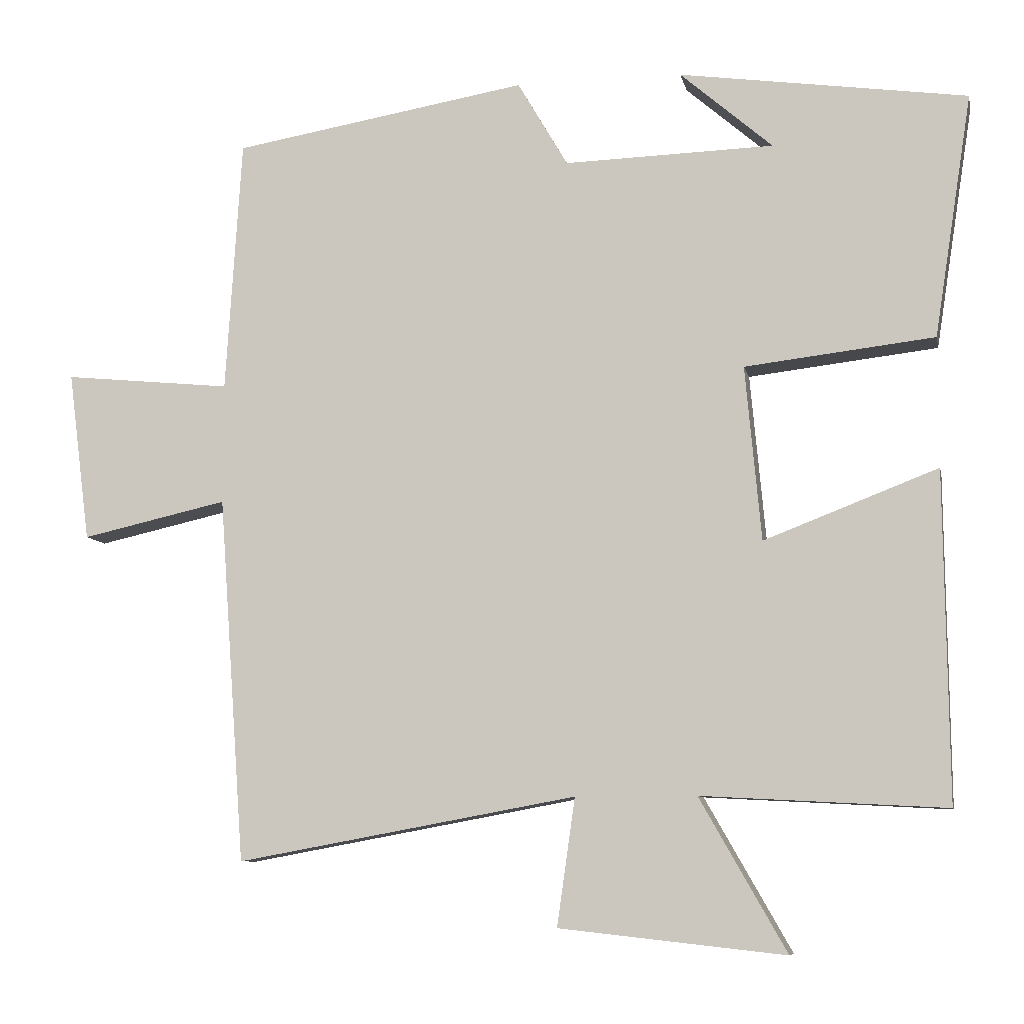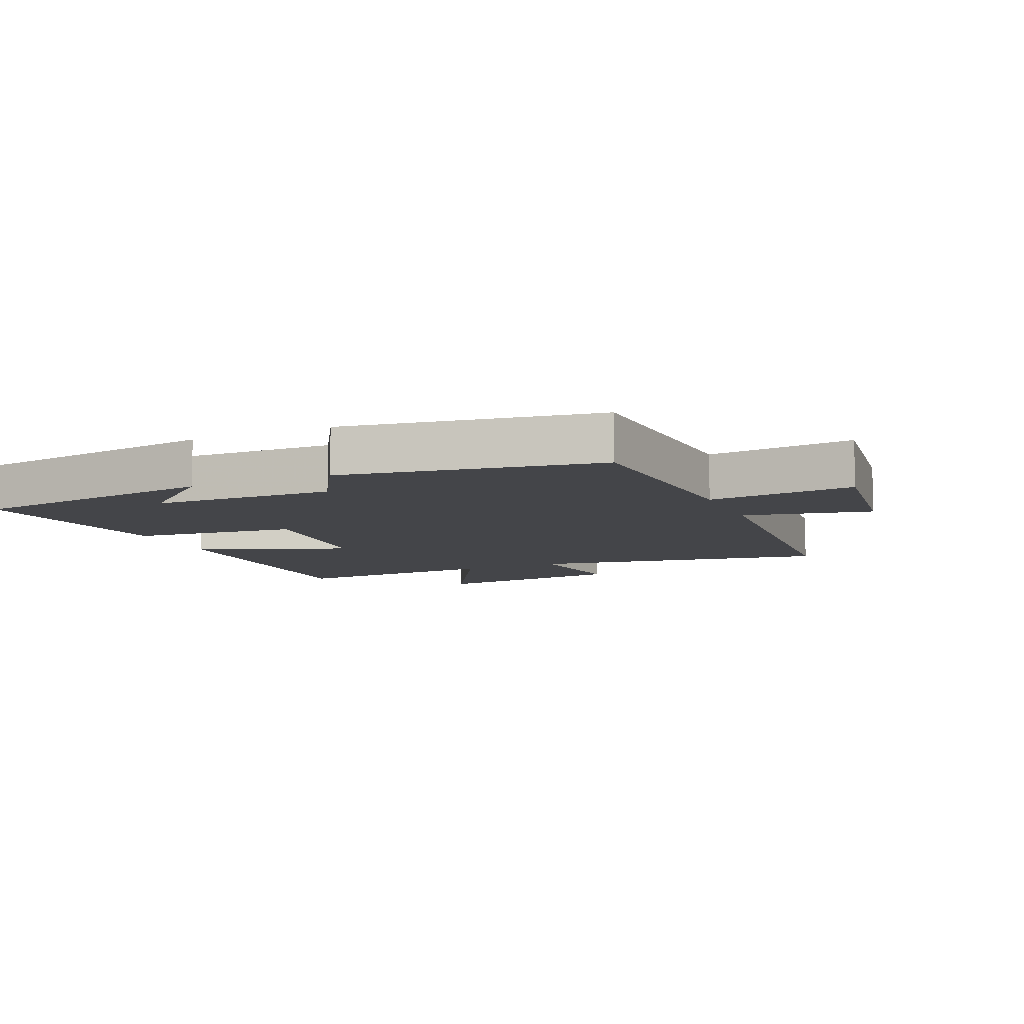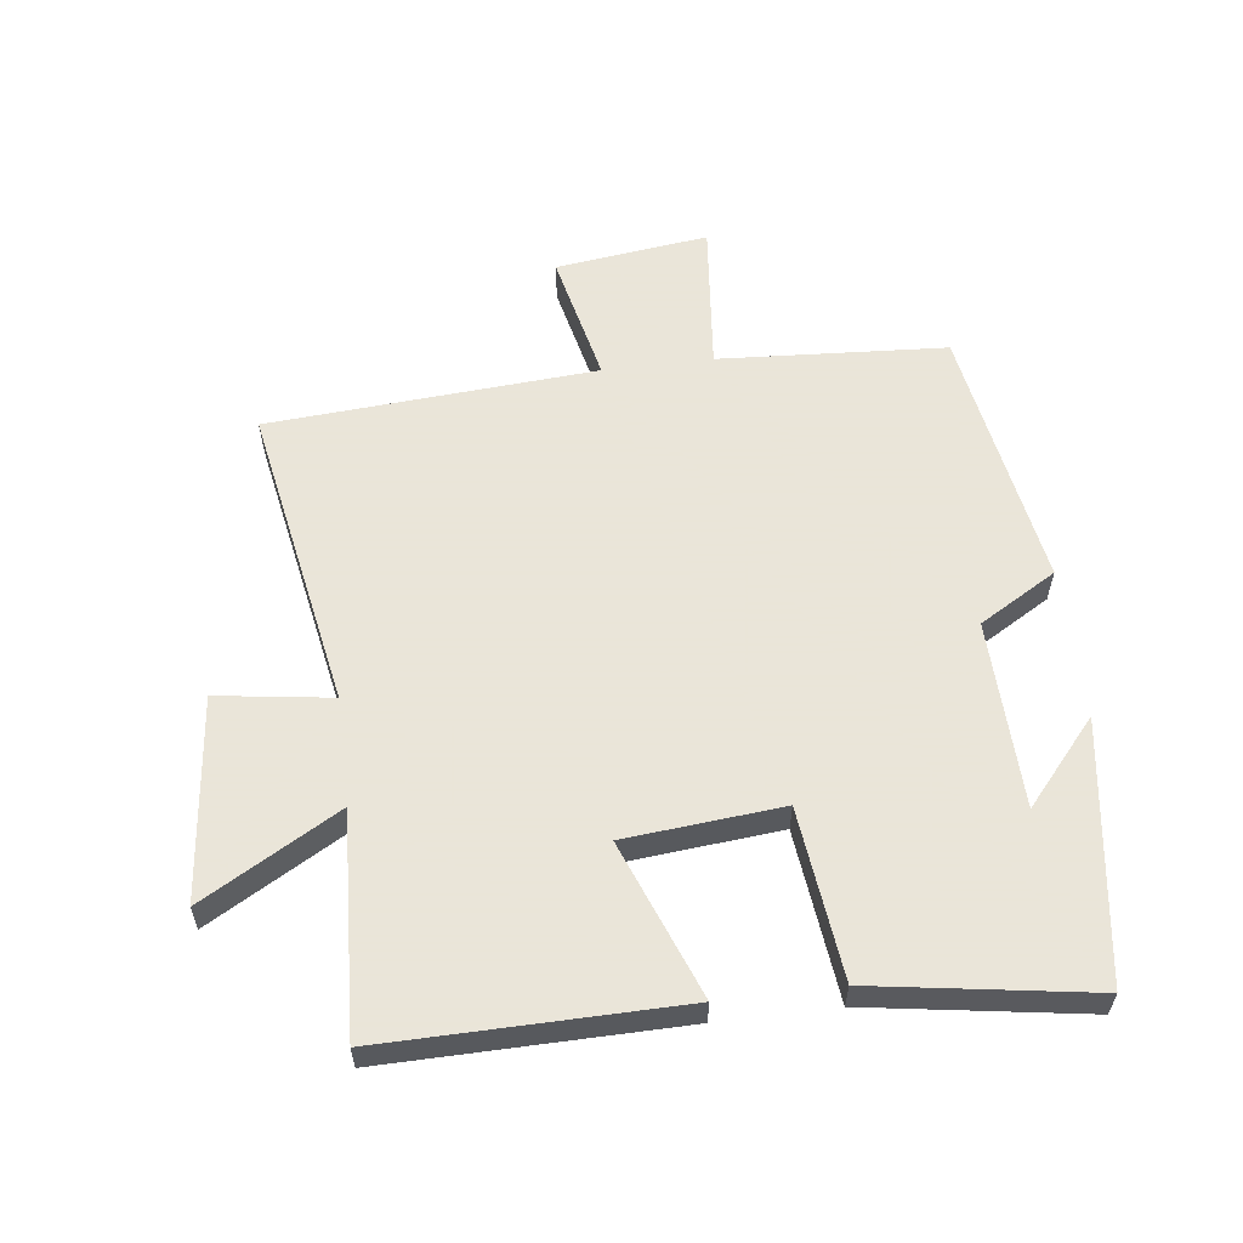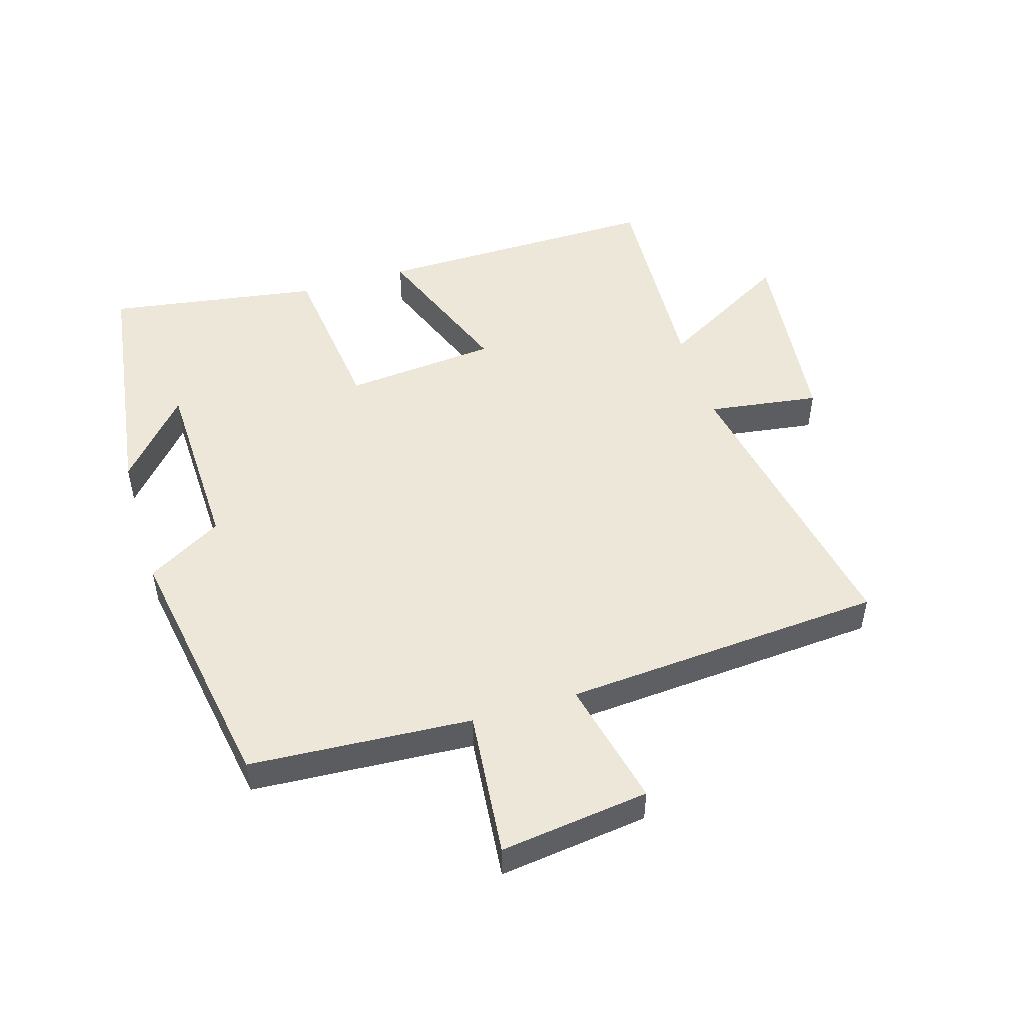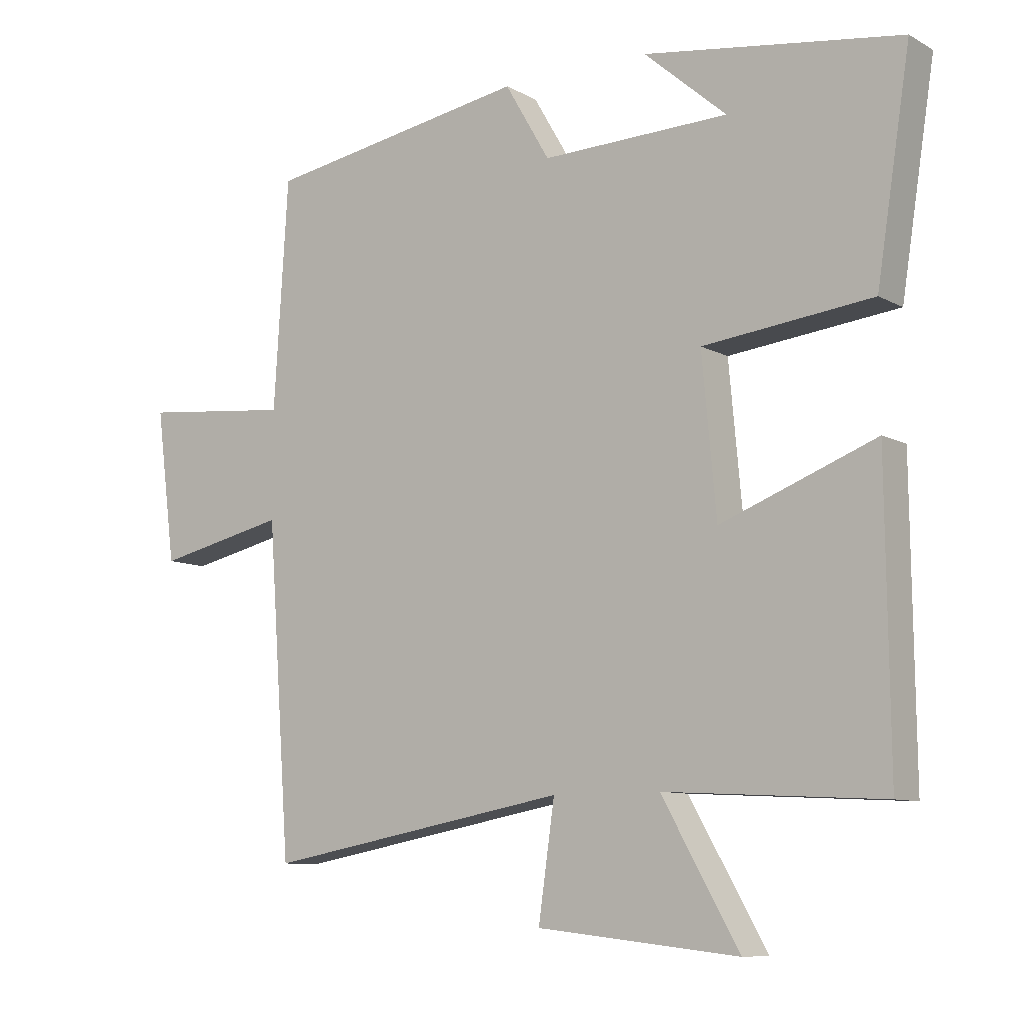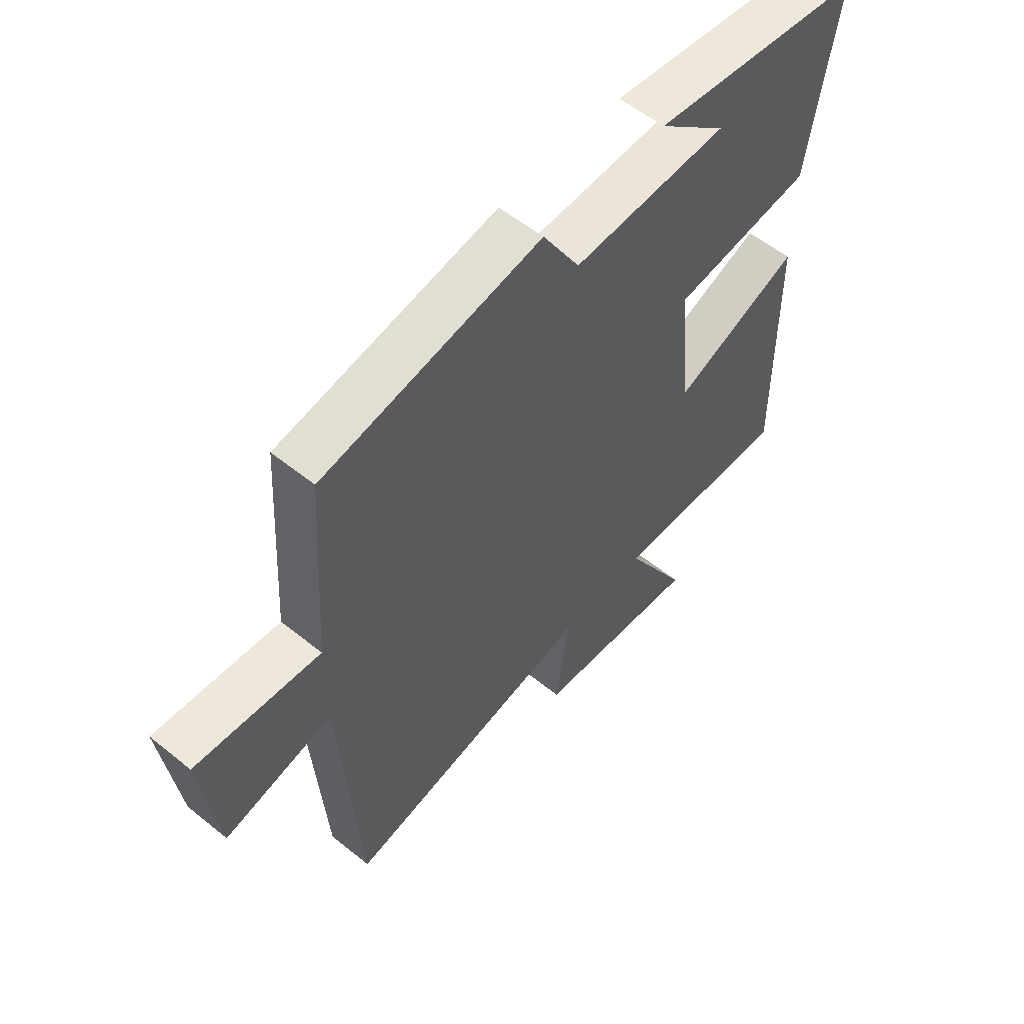
<metadata>
{"format":"obj","ext":"obj","renderer":"f3d","projection":"perspective","resolution":1024,"background":"white","views":[{"elev":-8.4,"azim":-168.6,"up":"+Z"},{"elev":-9.1,"azim":23.7,"up":"+Y"},{"elev":58.6,"azim":-97.1,"up":"+Y"},{"elev":49.8,"azim":73.1,"up":"+Y"},{"elev":-9.1,"azim":-144.6,"up":"+Z"},{"elev":56.4,"azim":130.2,"up":"+Z"}]}
</metadata>
<code>
v -0.552 0.07 0.444
v -0.157 0.07 0.5
v -0.284 0.07 0.39
v 0.004 0.07 0.382
v 0.073 0.07 0.5
v 0.478 0.07 0.432
v 0.5 0.07 0.083
v 0.731 0.07 0.106
v 0.701 0.07 -0.128
v 0.5 0.07 -0.083
v 0.464 0.07 -0.586
v -0.004 0.07 -0.5
v 0.021 0.07 -0.675
v -0.289 0.07 -0.709
v -0.17 0.07 -0.5
v -0.505 0.07 -0.518
v -0.5 0.07 -0.067
v -0.262 0.07 -0.159
v -0.24 0.07 0.081
v -0.5 0.07 0.111
v -0.552 0 0.444
v -0.157 0 0.5
v -0.284 0 0.39
v 0.004 0 0.382
v 0.073 0 0.5
v 0.478 0 0.432
v 0.5 0 0.083
v 0.731 0 0.106
v 0.701 0 -0.128
v 0.5 0 -0.083
v 0.464 0 -0.586
v -0.004 0 -0.5
v 0.021 0 -0.675
v -0.289 0 -0.709
v -0.17 0 -0.5
v -0.505 0 -0.518
v -0.5 0 -0.067
v -0.262 0 -0.159
v -0.24 0 0.081
v -0.5 0 0.111
f 19 20 1
f 15 16 17 18
f 15 18 19
f 12 13 14 15
f 12 15 19
f 10 11 12 19
f 7 8 9 10
f 4 5 6 7
f 3 4 7 10
f 1 2 3
f 1 3 10 19
f 21 40 39
f 38 37 36 35
f 39 38 35
f 35 34 33 32
f 39 35 32
f 39 32 31 30
f 30 29 28 27
f 27 26 25 24
f 30 27 24 23
f 23 22 21
f 39 30 23 21
f 1 21 22 2
f 2 22 23 3
f 3 23 24 4
f 4 24 25 5
f 5 25 26 6
f 6 26 27 7
f 7 27 28 8
f 8 28 29 9
f 9 29 30 10
f 10 30 31 11
f 11 31 32 12
f 12 32 33 13
f 13 33 34 14
f 14 34 35 15
f 15 35 36 16
f 16 36 37 17
f 17 37 38 18
f 18 38 39 19
f 19 39 40 20
f 20 40 21 1

</code>
